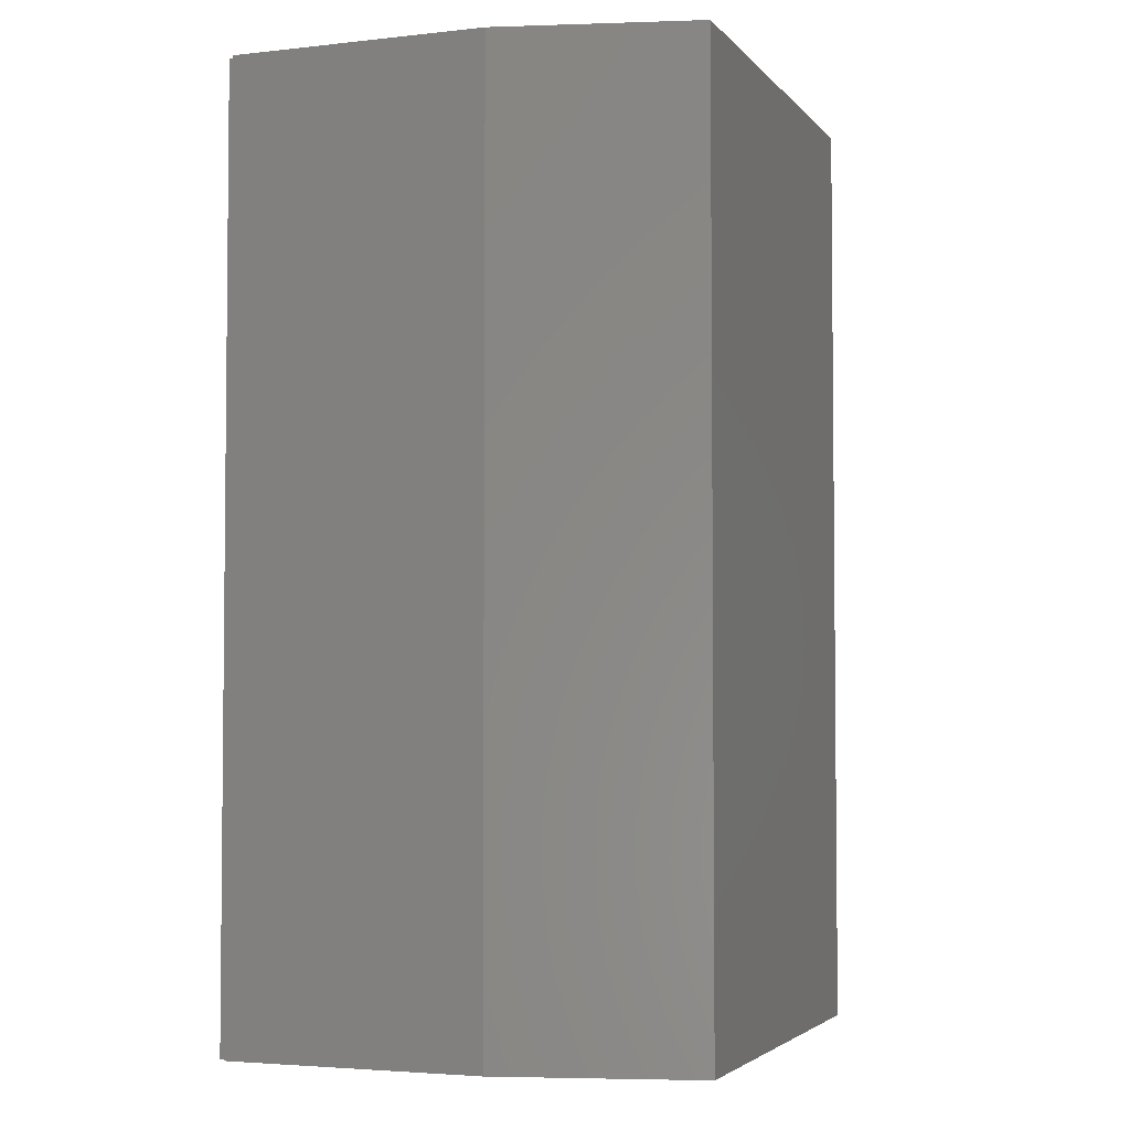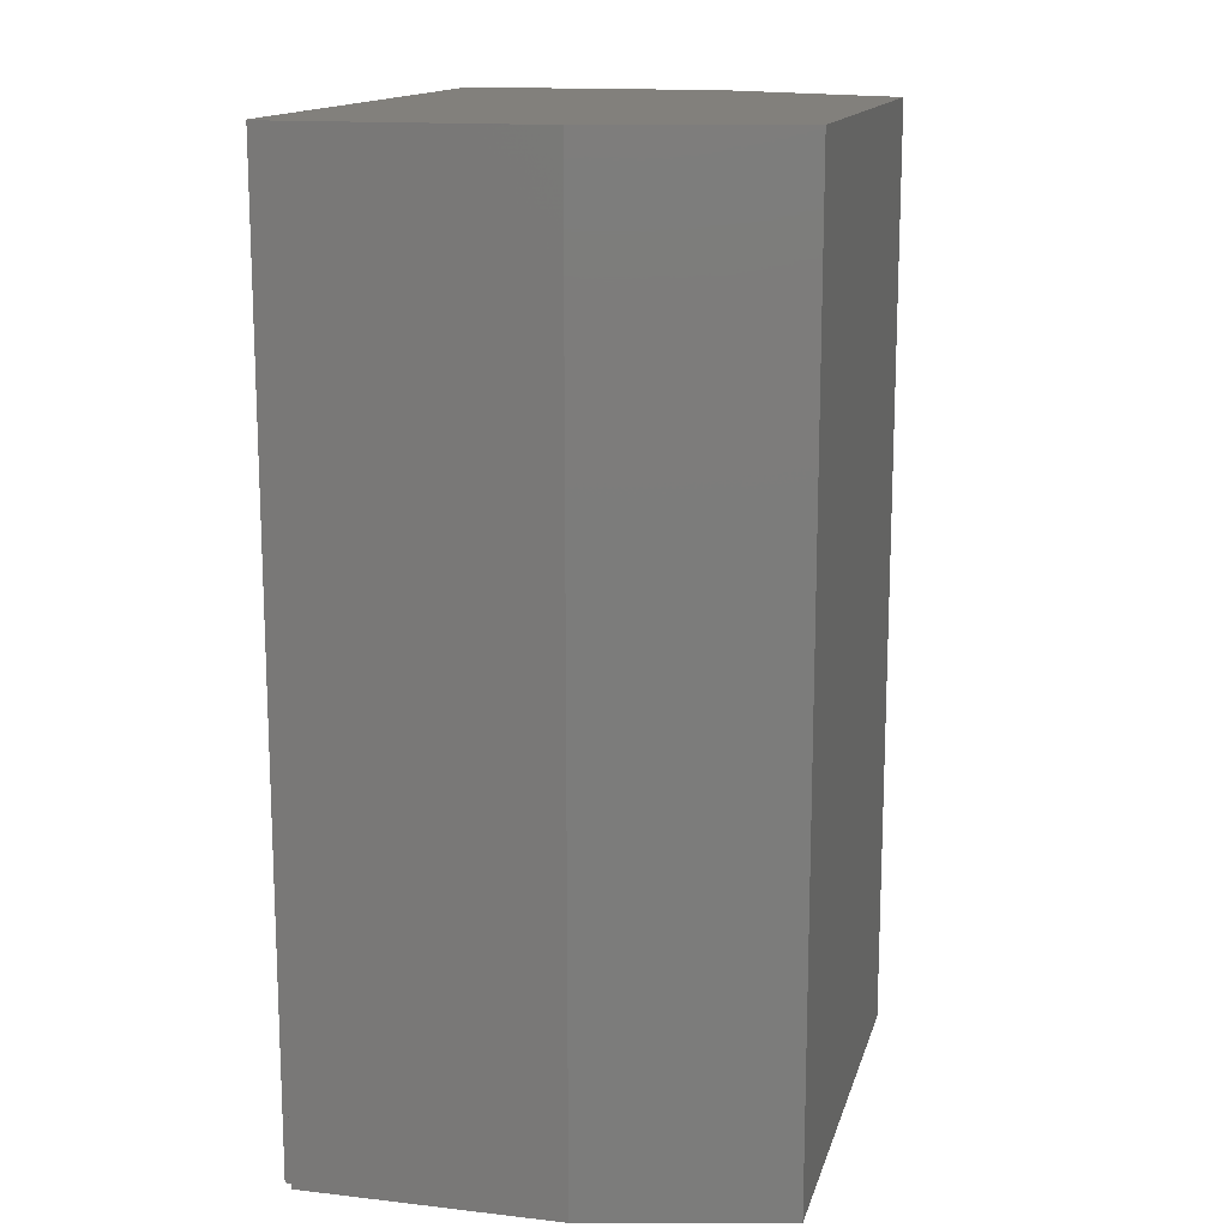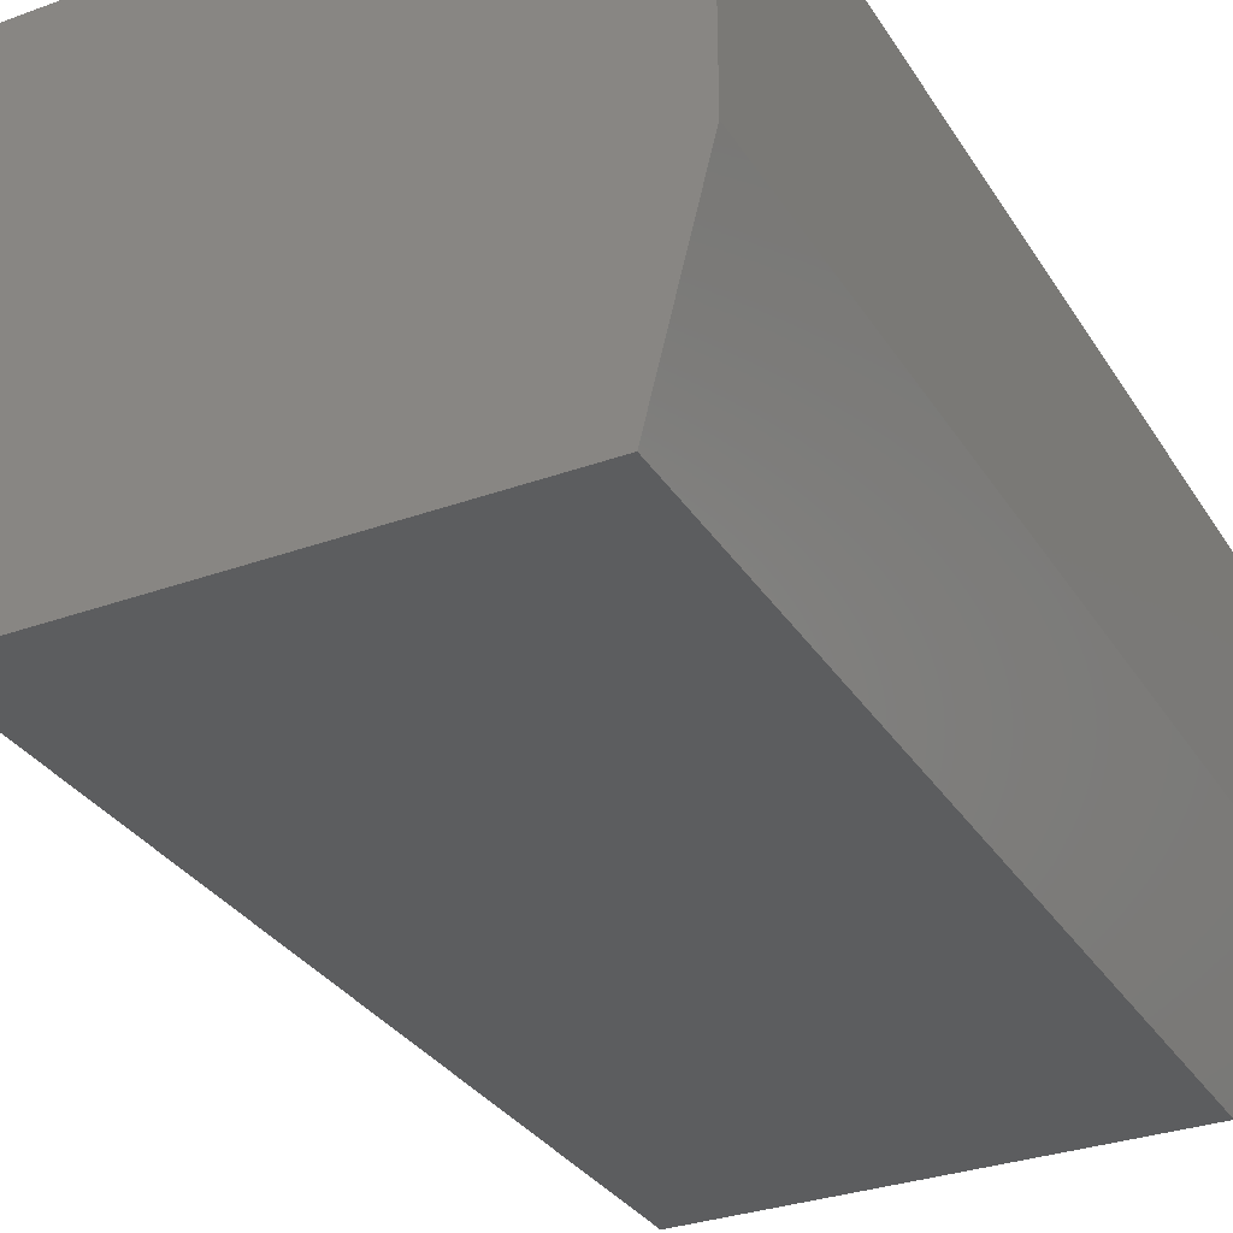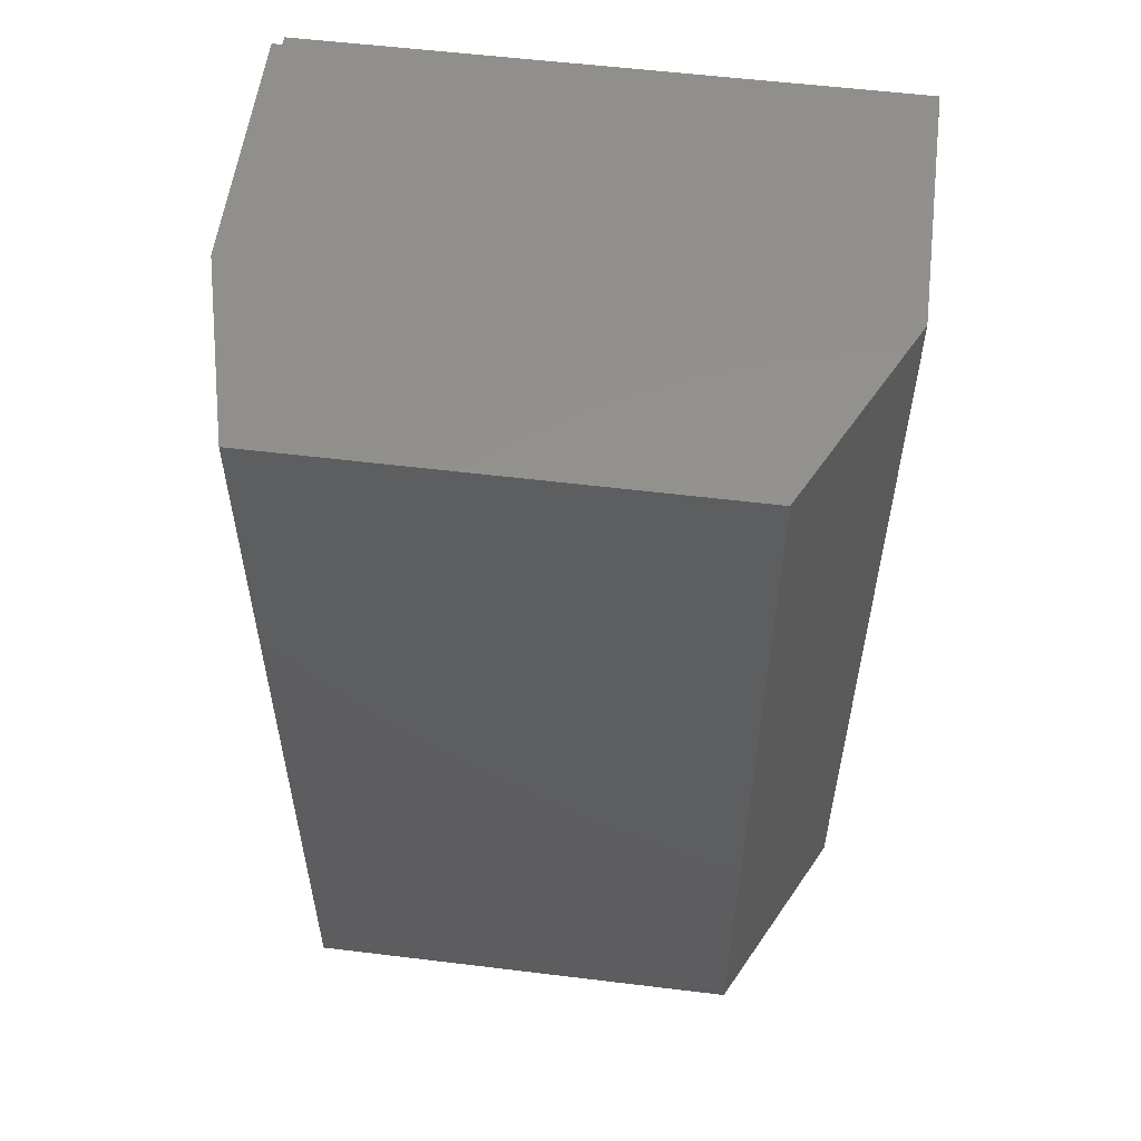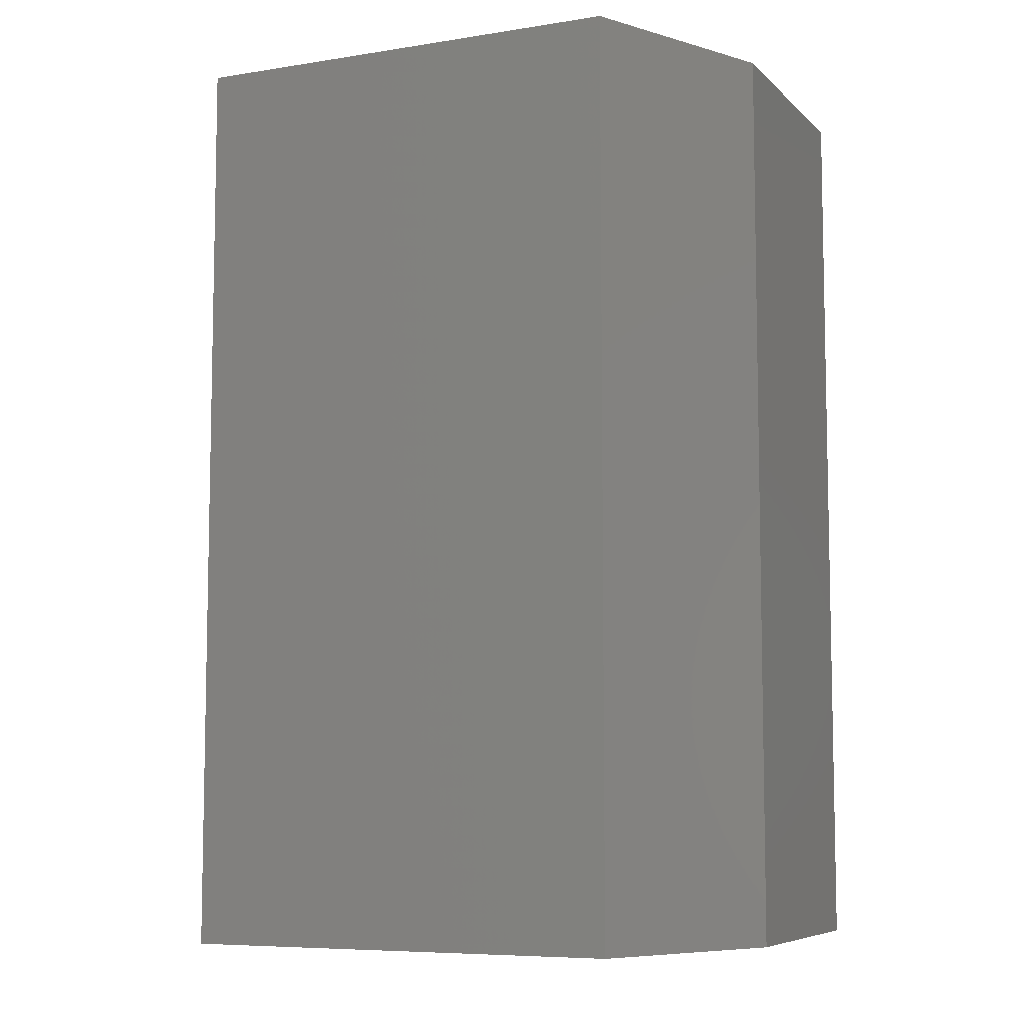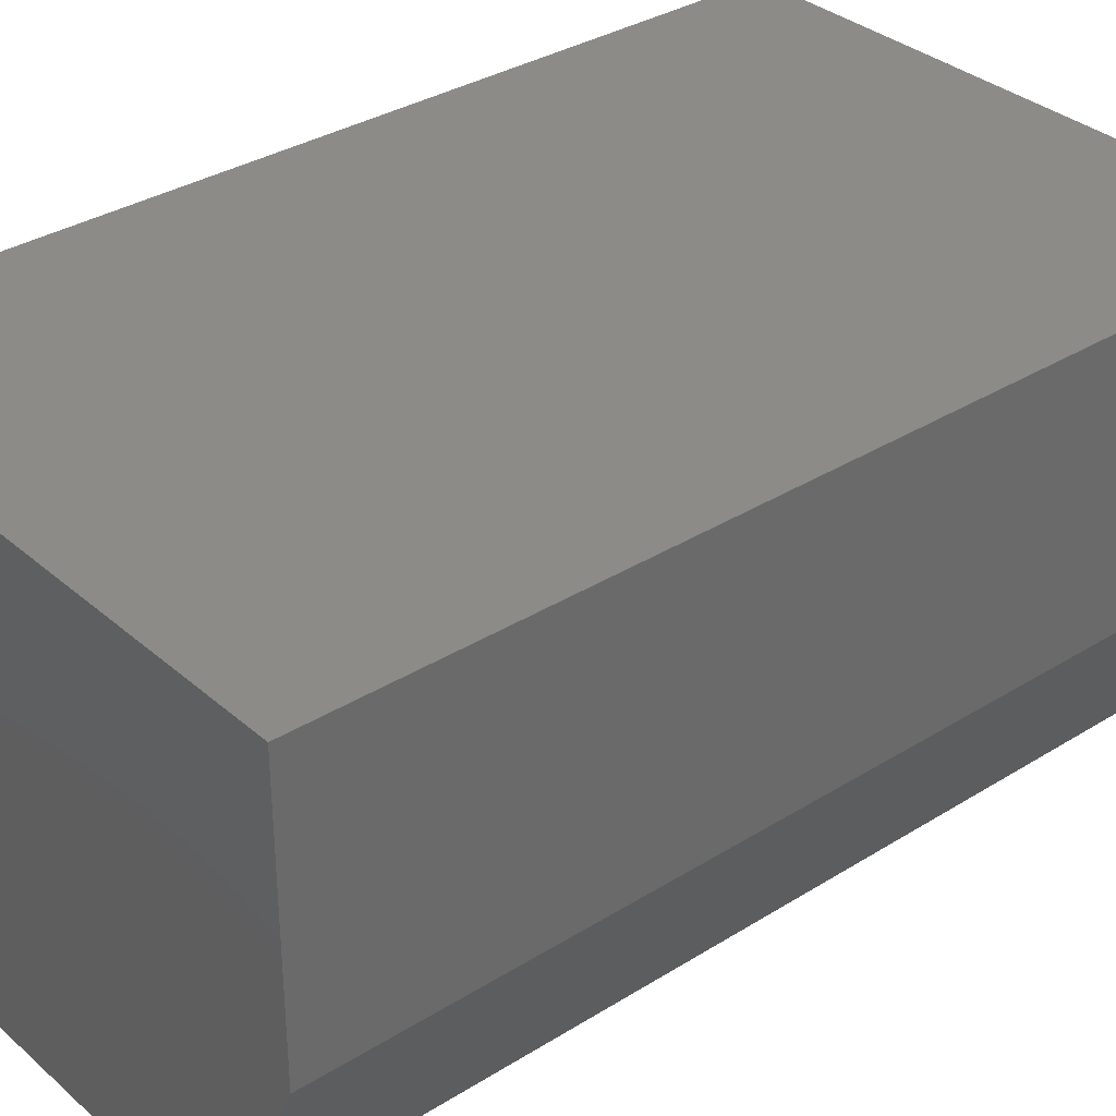
<metadata>
{"format":"stl","ext":"stl","renderer":"f3d","projection":"perspective","resolution":1024,"background":"white","views":[{"elev":-3.6,"azim":110.3,"up":"+Y"},{"elev":14.5,"azim":104.0,"up":"+Y"},{"elev":-31.8,"azim":27.1,"up":"+Z"},{"elev":56.0,"azim":-172.7,"up":"+Y"},{"elev":-7.4,"azim":-155.7,"up":"+Y"},{"elev":33.7,"azim":-130.4,"up":"+Z"}]}
</metadata>
<code>
# stl→obj: 16 verts, 28 faces
v -0.6562 1.318e-17 0.3937
v -0.5125 2.914e-17 0.3937
v -0.6562 -0.2969 0.3937
v -0.5125 -0.2969 0.3937
v -0.4969 -0.2969 0.5375
v -0.5 -0.2969 0.5375
v -0.6875 -0.2969 0.4562
v -0.6875 -0.2969 0.5405
v -0.5 -0.2969 0.5405
v -0.4969 -0.2969 0.4562
v -0.6875 1.318e-17 0.4562
v -0.5 3.851e-17 0.5375
v -0.4969 3.886e-17 0.5375
v -0.6875 1.786e-17 0.5405
v -0.5 3.868e-17 0.5405
v -0.4969 3.435e-17 0.4562
f 1 2 3
f 3 2 4
f 5 6 7
f 6 8 7
f 6 9 8
f 3 4 7
f 7 4 10
f 7 10 5
f 11 12 13
f 11 14 12
f 14 15 12
f 13 16 11
f 11 16 2
f 11 2 1
f 14 11 8
f 8 11 7
f 7 11 3
f 3 11 1
f 16 13 10
f 10 13 5
f 4 2 10
f 10 2 16
f 15 14 9
f 9 14 8
f 13 12 5
f 5 12 6
f 12 15 6
f 6 15 9

</code>
